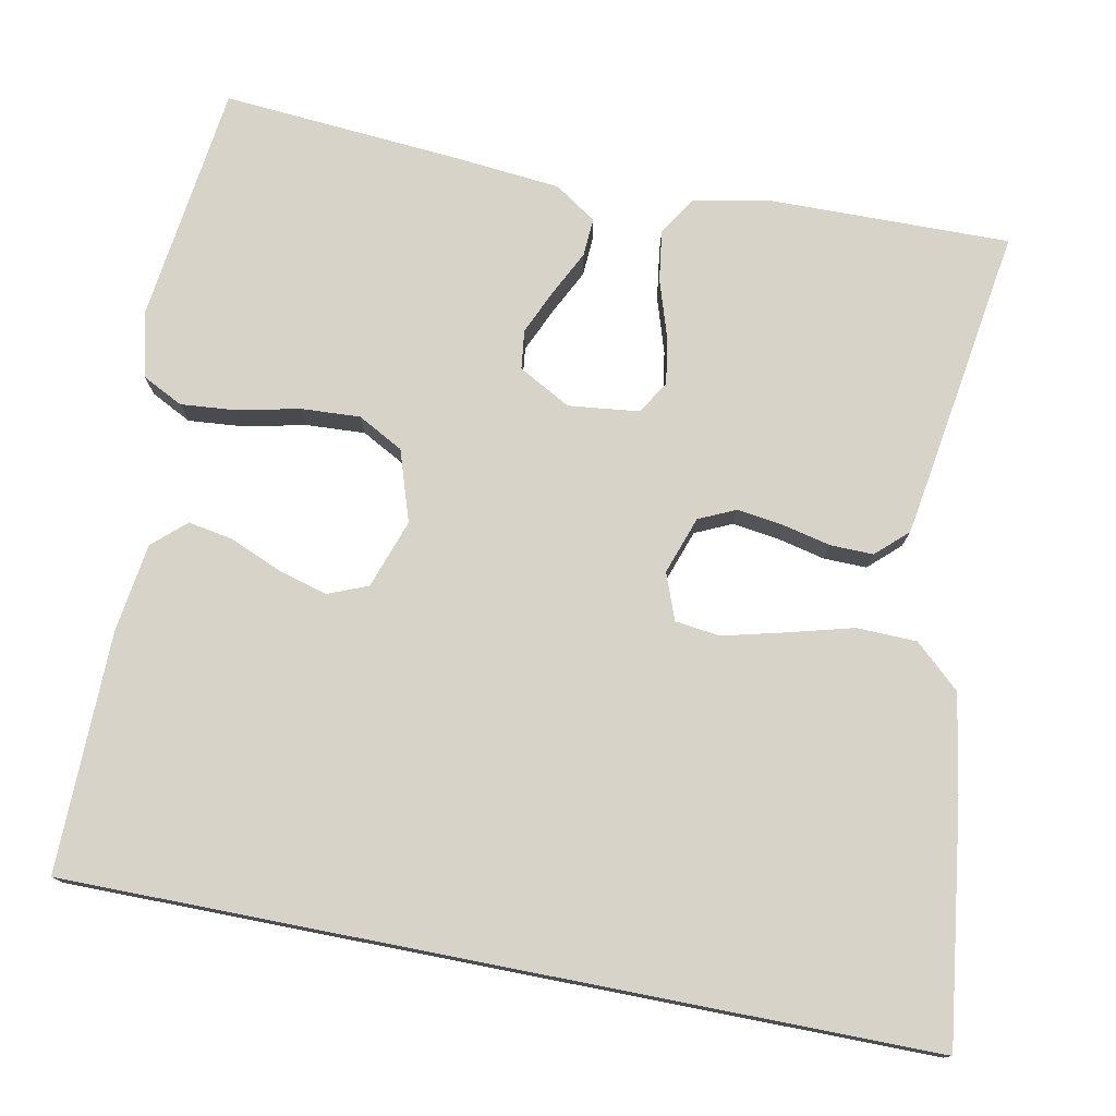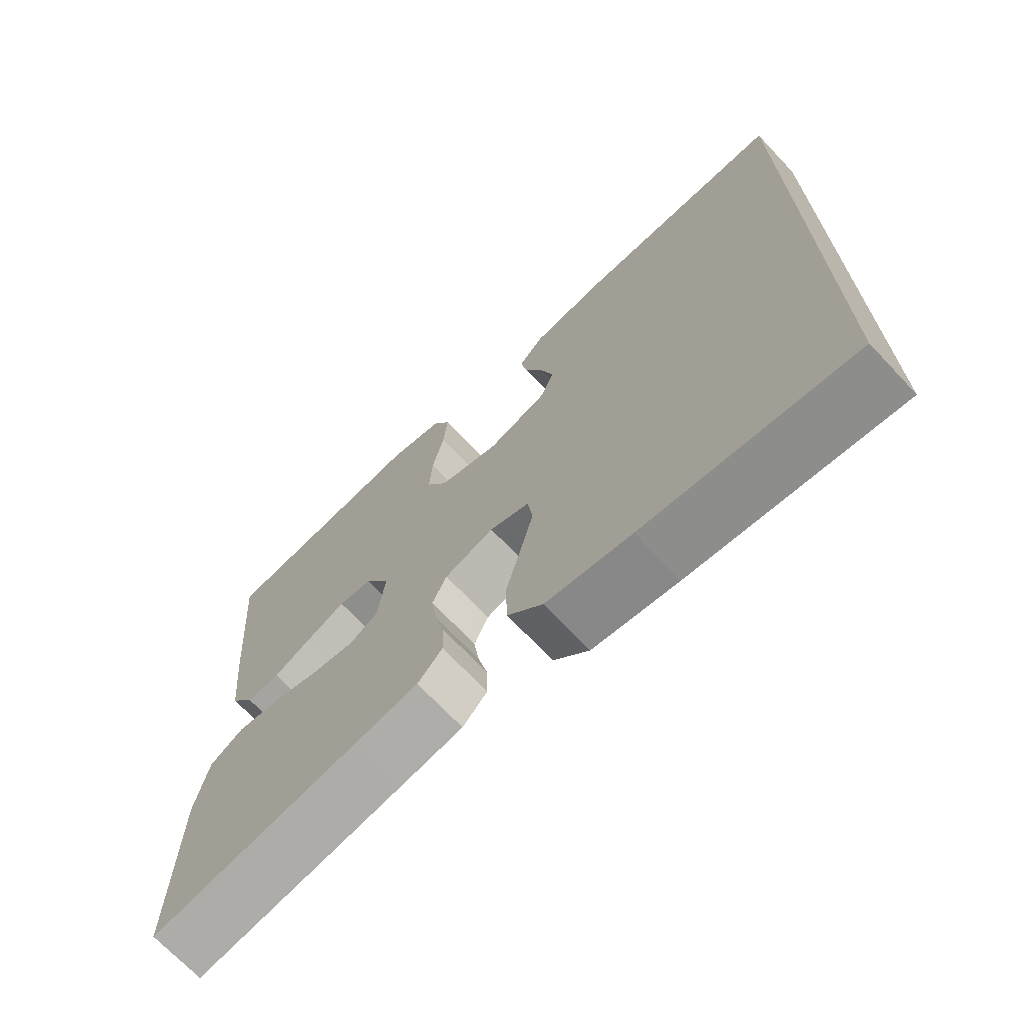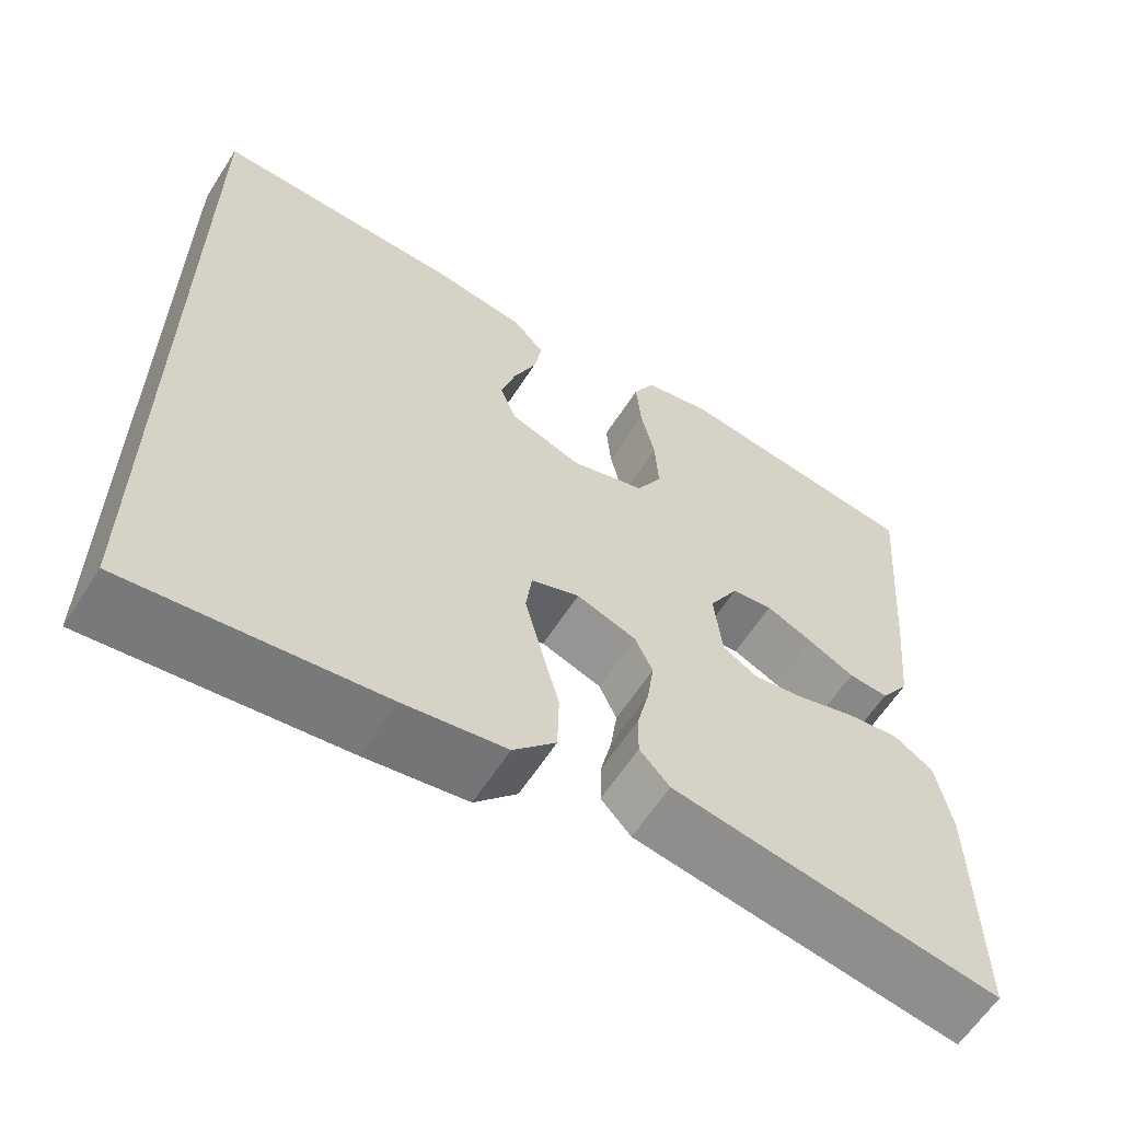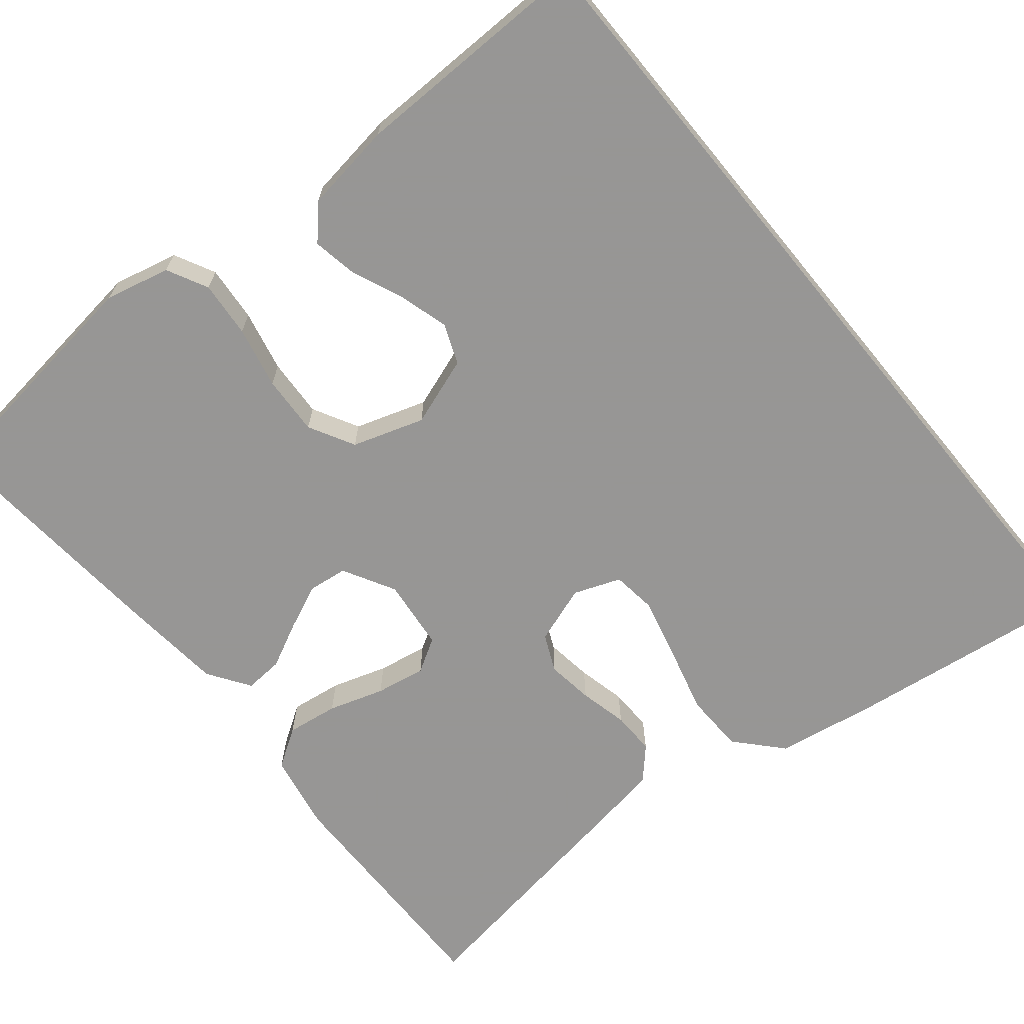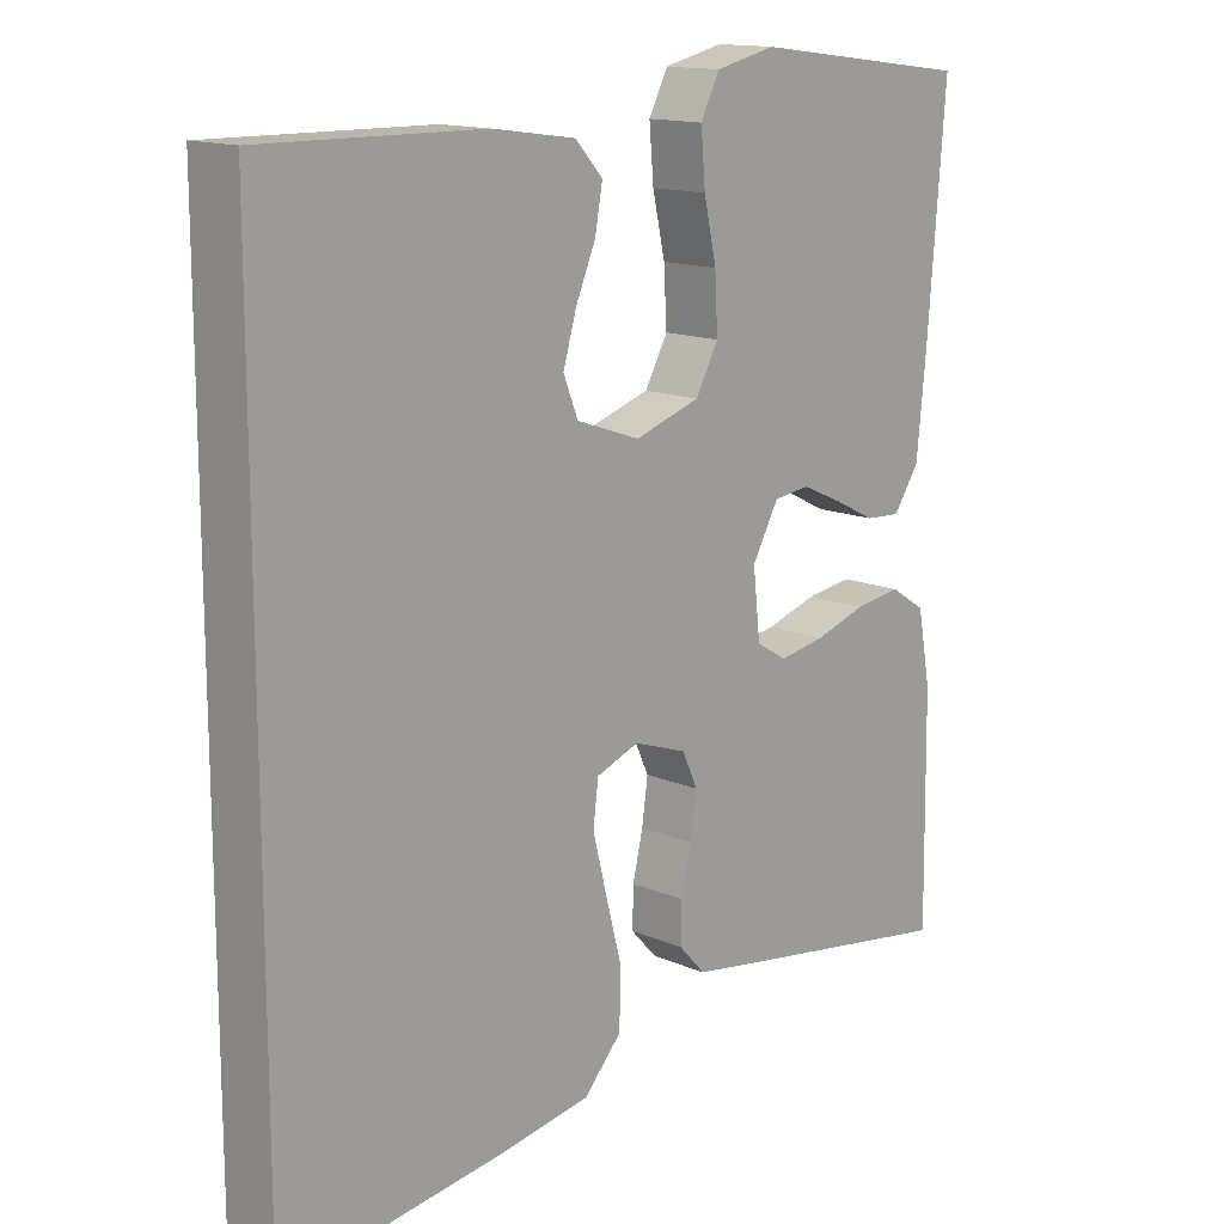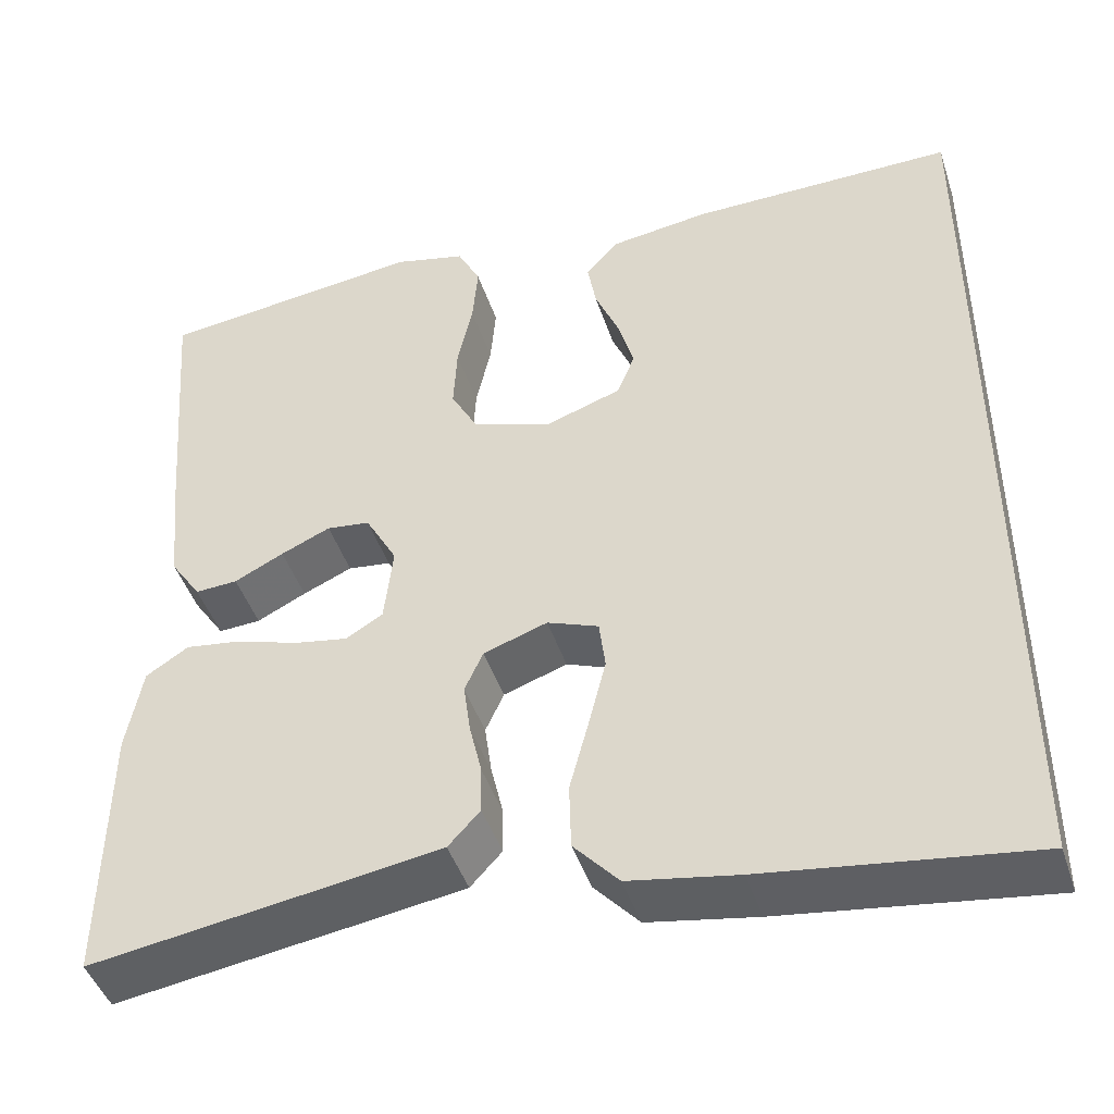
<metadata>
{"format":"obj","ext":"obj","renderer":"f3d","projection":"perspective","resolution":1024,"background":"white","views":[{"elev":76.6,"azim":101.1,"up":"+Y"},{"elev":-70.5,"azim":43.4,"up":"+Z"},{"elev":-61.4,"azim":147.4,"up":"+Z"},{"elev":-67.8,"azim":39.4,"up":"+Y"},{"elev":14.4,"azim":133.1,"up":"+Z"},{"elev":-44.8,"azim":17.7,"up":"+Z"}]}
</metadata>
<code>
v -0.5 0.07 -0.5
v -0.496 0.07 -0.2
v -0.478 0.07 -0.103
v -0.43 0.07 -0.072
v -0.366 0.07 -0.081
v -0.297 0.07 -0.103
v -0.235 0.07 -0.114
v -0.193 0.07 -0.089
v -0.183 0.07 0
v -0.219 0.07 0.065
v -0.268 0.07 0.071
v -0.324 0.07 0.046
v -0.38 0.07 0.018
v -0.428 0.07 0.015
v -0.463 0.07 0.067
v -0.476 0.07 0.2
v -0.5 0.07 0.5
v -0.2 0.07 0.538
v -0.119 0.07 0.519
v -0.093 0.07 0.468
v -0.099 0.07 0.398
v -0.116 0.07 0.321
v -0.12 0.07 0.247
v -0.089 0.07 0.19
v 0 0.07 0.161
v 0.086 0.07 0.191
v 0.106 0.07 0.241
v 0.088 0.07 0.303
v 0.061 0.07 0.367
v 0.051 0.07 0.423
v 0.088 0.07 0.464
v 0.2 0.07 0.48
v 0.5 0.07 0.484
v 0.5 0.07 -0.586
v 0.2 0.07 -0.546
v 0.077 0.07 -0.525
v 0.026 0.07 -0.469
v 0.024 0.07 -0.394
v 0.046 0.07 -0.311
v 0.065 0.07 -0.235
v 0.058 0.07 -0.179
v 0 0.07 -0.157
v -0.072 0.07 -0.182
v -0.093 0.07 -0.228
v -0.085 0.07 -0.286
v -0.071 0.07 -0.346
v -0.07 0.07 -0.4
v -0.106 0.07 -0.439
v -0.2 0.07 -0.454
v -0.5 0 -0.5
v -0.496 0 -0.2
v -0.478 0 -0.103
v -0.43 0 -0.072
v -0.366 0 -0.081
v -0.297 0 -0.103
v -0.235 0 -0.114
v -0.193 0 -0.089
v -0.183 0 0
v -0.219 0 0.065
v -0.268 0 0.071
v -0.324 0 0.046
v -0.38 0 0.018
v -0.428 0 0.015
v -0.463 0 0.067
v -0.476 0 0.2
v -0.5 0 0.5
v -0.2 0 0.538
v -0.119 0 0.519
v -0.093 0 0.468
v -0.099 0 0.398
v -0.116 0 0.321
v -0.12 0 0.247
v -0.089 0 0.19
v 0 0 0.161
v 0.086 0 0.191
v 0.106 0 0.241
v 0.088 0 0.303
v 0.061 0 0.367
v 0.051 0 0.423
v 0.088 0 0.464
v 0.2 0 0.48
v 0.5 0 0.484
v 0.5 0 -0.586
v 0.2 0 -0.546
v 0.077 0 -0.525
v 0.026 0 -0.469
v 0.024 0 -0.394
v 0.046 0 -0.311
v 0.065 0 -0.235
v 0.058 0 -0.179
v 0 0 -0.157
v -0.072 0 -0.182
v -0.093 0 -0.228
v -0.085 0 -0.286
v -0.071 0 -0.346
v -0.07 0 -0.4
v -0.106 0 -0.439
v -0.2 0 -0.454
f 45 46 47 48
f 44 45 48 49
f 43 44 49 1
f 36 37 38 39
f 36 39 40
f 35 36 40
f 34 35 40 41
f 32 33 34 41
f 28 29 30 31
f 27 28 31 32
f 19 20 21 22
f 19 22 23
f 18 19 23
f 17 18 23
f 16 17 23 24
f 12 13 14 15
f 11 12 15 16
f 10 11 16 24
f 3 4 5 6
f 3 6 7
f 43 1 2 3
f 42 43 3 7
f 27 32 41 42
f 26 27 42
f 25 26 42
f 9 10 24 25
f 8 9 25 42
f 7 8 42
f 97 96 95 94
f 98 97 94 93
f 50 98 93 92
f 88 87 86 85
f 89 88 85
f 89 85 84
f 90 89 84 83
f 90 83 82 81
f 80 79 78 77
f 81 80 77 76
f 71 70 69 68
f 72 71 68
f 72 68 67
f 72 67 66
f 73 72 66 65
f 64 63 62 61
f 65 64 61 60
f 73 65 60 59
f 55 54 53 52
f 56 55 52
f 52 51 50 92
f 56 52 92 91
f 91 90 81 76
f 91 76 75
f 91 75 74
f 74 73 59 58
f 91 74 58 57
f 91 57 56
f 1 50 51 2
f 2 51 52 3
f 3 52 53 4
f 4 53 54 5
f 5 54 55 6
f 6 55 56 7
f 7 56 57 8
f 8 57 58 9
f 9 58 59 10
f 10 59 60 11
f 11 60 61 12
f 12 61 62 13
f 13 62 63 14
f 14 63 64 15
f 15 64 65 16
f 16 65 66 17
f 17 66 67 18
f 18 67 68 19
f 19 68 69 20
f 20 69 70 21
f 21 70 71 22
f 22 71 72 23
f 23 72 73 24
f 24 73 74 25
f 25 74 75 26
f 26 75 76 27
f 27 76 77 28
f 28 77 78 29
f 29 78 79 30
f 30 79 80 31
f 31 80 81 32
f 32 81 82 33
f 33 82 83 34
f 34 83 84 35
f 35 84 85 36
f 36 85 86 37
f 37 86 87 38
f 38 87 88 39
f 39 88 89 40
f 40 89 90 41
f 41 90 91 42
f 42 91 92 43
f 43 92 93 44
f 44 93 94 45
f 45 94 95 46
f 46 95 96 47
f 47 96 97 48
f 48 97 98 49
f 49 98 50 1

</code>
